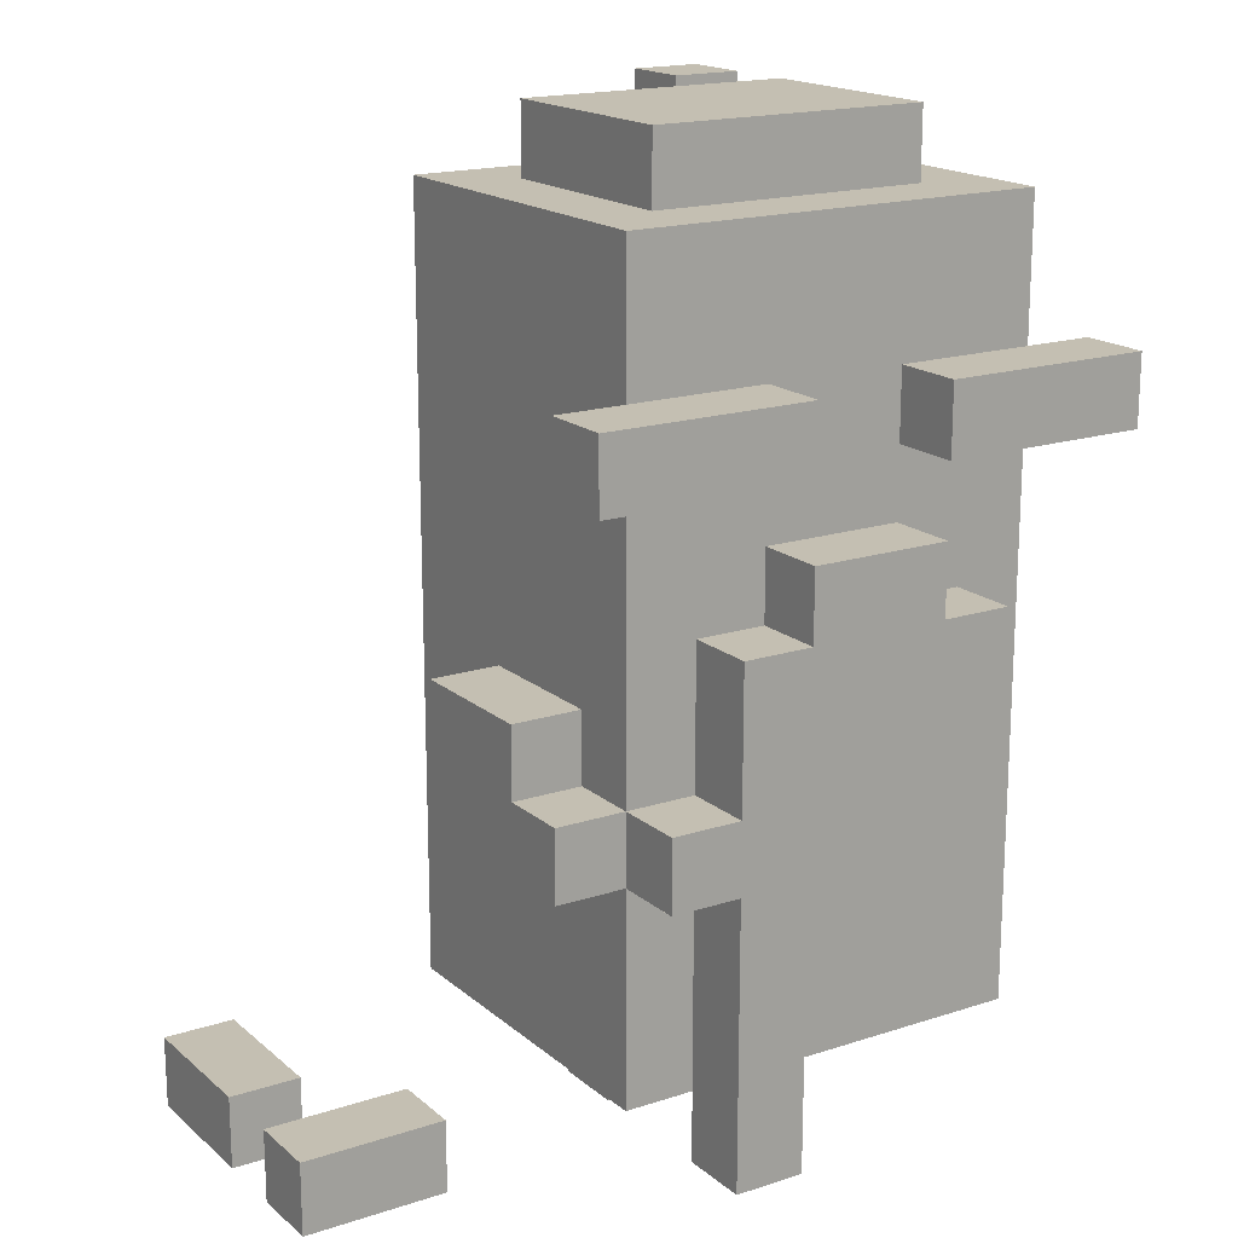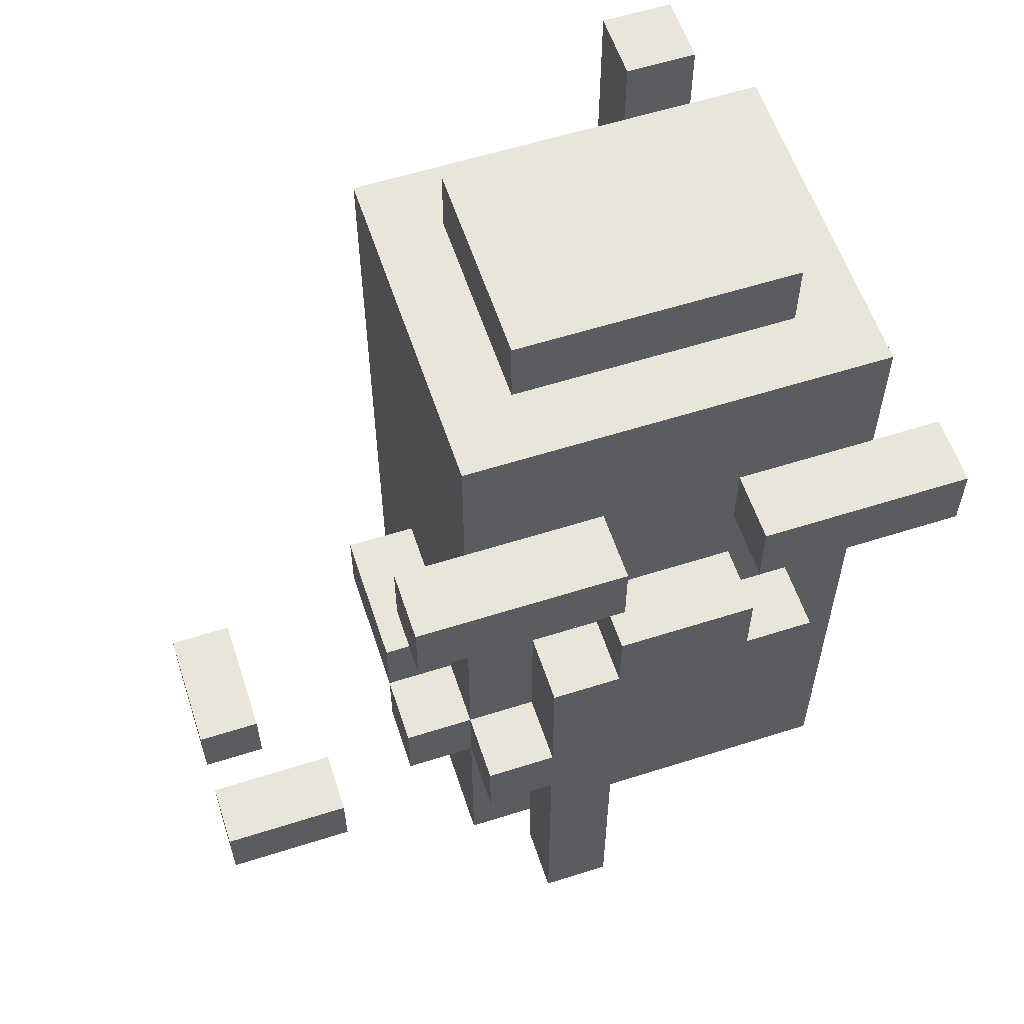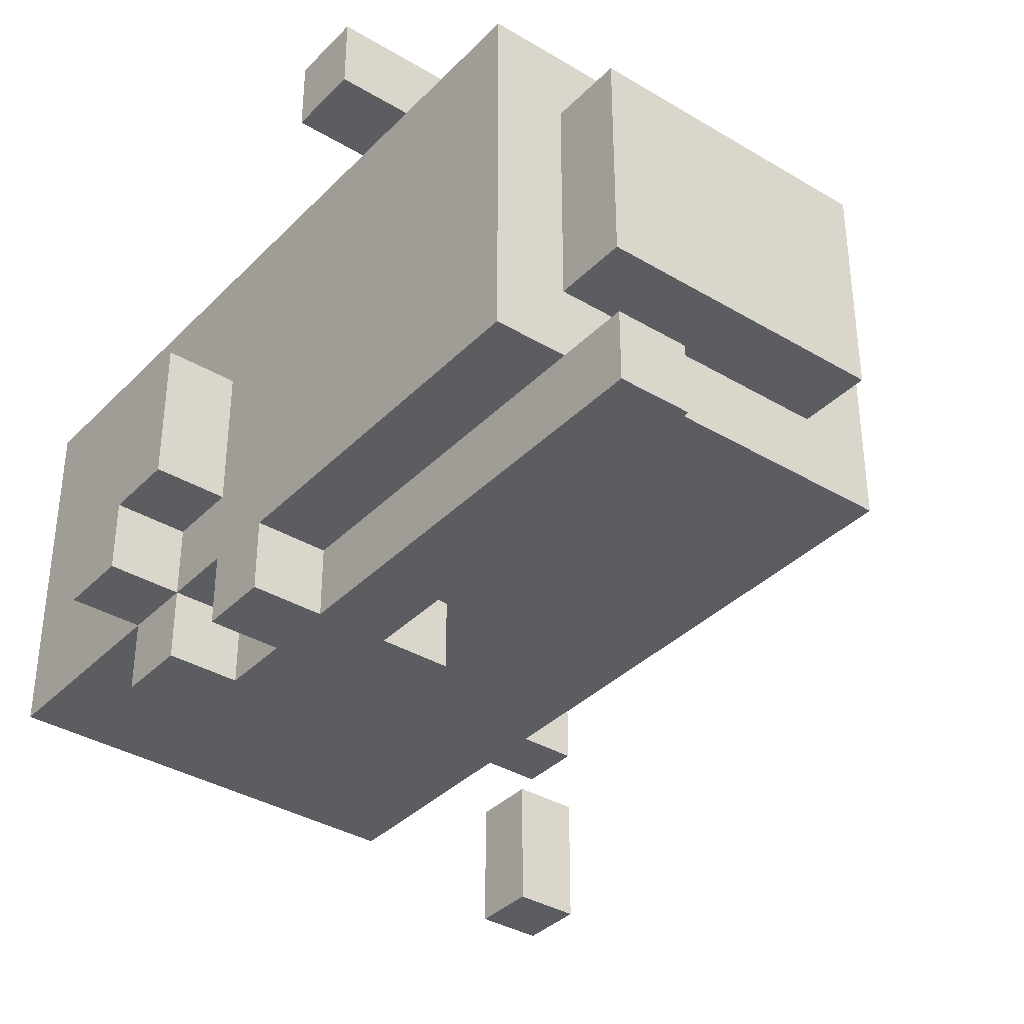
<metadata>
{"format":"obj","ext":"obj","renderer":"f3d","projection":"perspective","resolution":1024,"background":"white","views":[{"elev":17.6,"azim":-32.6,"up":"+Y"},{"elev":58.4,"azim":-18.2,"up":"+Y"},{"elev":-36.4,"azim":142.1,"up":"+Z"}]}
</metadata>
<code>
v -7 0 1.5
v -7 0 0.5
v -7 0 -0.5
v -7 0 -2.5
v -7 1 1.5
v -7 1 0.5
v -7 1 -0.5
v -7 1 -2.5
v -4 4 2.5
v -4 4 1.5
v -4 5 2.5
v -4 5 1.5
v -4 5 -0.5
v -4 6 1.5
v -4 6 -0.5
v -4 9 3.5
v -4 9 2.5
v -4 10 3.5
v -4 10 2.5
v -3 1 2.5
v -3 1 -0.5
v -3 1 -1.5
v -3 1 -2.5
v -3 3 -0.5
v -3 3 -1.5
v -3 3 -2.5
v -3 4 3.5
v -3 4 2.5
v -3 4 1.5
v -3 4 -1.5
v -3 4 -2.5
v -3 5 3.5
v -3 5 2.5
v -3 5 1.5
v -3 5 -0.5
v -3 6 1.5
v -3 6 -0.5
v -3 7 2.5
v -3 7 -2.5
v -3 9 2.5
v -3 10 2.5
v -3 10 1.5
v -3 11 2.5
v -3 11 1.5
v -3 12 2.5
v -3 12 -2.5
v -2 0 3.5
v -2 0 2.5
v -2 0 0.5
v -2 0 -0.5
v -2 1 3.5
v -2 1 2.5
v -2 1 0.5
v -2 1 -0.5
v -2 3 3.5
v -2 3 2.5
v -2 4 3.5
v -2 4 2.5
v -2 5 3.5
v -2 5 2.5
v -2 7 3.5
v -2 7 2.5
v -2 12 1.5
v -2 12 -1.5
v -2 13 1.5
v -2 13 -1.5
v -1 7 3.5
v -1 7 2.5
v -1 8 3.5
v -1 8 2.5
v 0 6 -2.5
v 0 6 -3.5
v 0 7 -2.5
v 0 7 -3.5
v 1 0 0.5
v 1 0 -0.5
v 1 1 0.5
v 1 1 -0.5
v 1 4 -2.5
v 1 4 -3.5
v 1 5 -2.5
v 1 5 -3.5
v 1 6 -2.5
v 1 6 -3.5
v 1 7 -2.5
v 1 7 -3.5
v 1 9 3.5
v 1 9 2.5
v 1 10 3.5
v 1 10 2.5
v 1 12 -2.5
v 1 13 -2.5
v 1 13 -3.5
v -6 0 -0.5
v -6 0 -2.5
v -6 1 -0.5
v -6 1 -2.5
v -5 0 1.5
v -5 0 0.5
v -5 1 1.5
v -5 1 0.5
v -1 0 3.5
v -1 0 2.5
v -1 0 0.5
v -1 0 -0.5
v -1 1 3.5
v -1 1 2.5
v -1 1 0.5
v -1 1 -0.5
v -1 3 3.5
v -1 3 2.5
v -1 4 3.5
v -1 4 2.5
v -1 9 3.5
v -1 9 2.5
v -1 10 3.5
v -1 10 2.5
v 1 4 3.5
v 1 4 2.5
v 1 5 3.5
v 1 5 2.5
v 1 7 3.5
v 1 7 2.5
v 1 8 3.5
v 1 8 2.5
v 2 0 0.5
v 2 0 -0.5
v 2 1 0.5
v 2 1 -0.5
v 2 5 3.5
v 2 5 2.5
v 2 5 -2.5
v 2 5 -3.5
v 2 6 3.5
v 2 6 2.5
v 2 6 -2.5
v 2 6 -3.5
v 2 7 3.5
v 2 7 2.5
v 2 7 -2.5
v 2 7 -3.5
v 2 12 1.5
v 2 12 -1.5
v 2 12 -2.5
v 2 13 1.5
v 2 13 -1.5
v 2 13 -2.5
v 2 13 -3.5
v 3 1 2.5
v 3 1 1.5
v 3 1 0.5
v 3 1 -1.5
v 3 1 -2.5
v 3 2 2.5
v 3 2 1.5
v 3 2 0.5
v 3 3 2.5
v 3 3 1.5
v 3 4 -1.5
v 3 4 -2.5
v 3 4 -3.5
v 3 5 0.5
v 3 5 -0.5
v 3 5 -1.5
v 3 5 -2.5
v 3 5 -3.5
v 3 6 0.5
v 3 6 -0.5
v 3 6 -1.5
v 3 6 -2.5
v 3 6 -3.5
v 3 7 2.5
v 3 7 -1.5
v 3 7 -2.5
v 3 7 -3.5
v 3 9 2.5
v 3 10 2.5
v 3 12 2.5
v 3 12 -2.5
v 4 4 -1.5
v 4 4 -2.5
v 4 5 0.5
v 4 5 -0.5
v 4 5 -1.5
v 4 5 -2.5
v 4 6 0.5
v 4 6 -0.5
v 4 6 -1.5
v 4 9 3.5
v 4 9 2.5
v 4 10 3.5
v 4 10 2.5
v -4 9 3.5
v -4 10 3.5
v -3 4 3.5
v -3 5 3.5
v -2 0 3.5
v -2 1 3.5
v -2 3 3.5
v -2 4 3.5
v -2 5 3.5
v -2 7 3.5
v -2 9 3.5
v -2 10 3.5
v -1 0 3.5
v -1 1 3.5
v -1 3 3.5
v -1 4 3.5
v -1 5 3.5
v -1 7 3.5
v -1 8 3.5
v -1 9 3.5
v -1 10 3.5
v 1 4 3.5
v 1 5 3.5
v 1 6 3.5
v 1 7 3.5
v 1 8 3.5
v 1 9 3.5
v 1 10 3.5
v 2 5 3.5
v 2 6 3.5
v 2 7 3.5
v 2 9 3.5
v 2 10 3.5
v 4 9 3.5
v 4 10 3.5
v -4 4 2.5
v -4 5 2.5
v -3 1 2.5
v -3 4 2.5
v -3 5 2.5
v -3 7 2.5
v -3 9 2.5
v -3 10 2.5
v -3 11 2.5
v -3 12 2.5
v -2 1 2.5
v -2 3 2.5
v -2 4 2.5
v -2 5 2.5
v -2 7 2.5
v -2 8 2.5
v -2 9 2.5
v -2 10 2.5
v -2 11 2.5
v -2 12 2.5
v -1 1 2.5
v -1 3 2.5
v -1 4 2.5
v -1 7 2.5
v -1 8 2.5
v -1 9 2.5
v -1 10 2.5
v -1 12 2.5
v 0 1 2.5
v 0 3 2.5
v 1 2 2.5
v 1 3 2.5
v 1 4 2.5
v 1 5 2.5
v 1 7 2.5
v 1 8 2.5
v 1 9 2.5
v 1 10 2.5
v 2 3 2.5
v 2 4 2.5
v 2 5 2.5
v 2 6 2.5
v 2 7 2.5
v 2 8 2.5
v 2 9 2.5
v 2 10 2.5
v 3 1 2.5
v 3 2 2.5
v 3 3 2.5
v 3 7 2.5
v 3 9 2.5
v 3 10 2.5
v 3 12 2.5
v -7 0 1.5
v -7 1 1.5
v -5 0 1.5
v -5 1 1.5
v -4 5 1.5
v -4 6 1.5
v -3 5 1.5
v -3 6 1.5
v -2 12 1.5
v -2 13 1.5
v -1 12 1.5
v -1 13 1.5
v 2 12 1.5
v 2 13 1.5
v -2 0 0.5
v -2 1 0.5
v -1 0 0.5
v -1 1 0.5
v 1 0 0.5
v 1 1 0.5
v 2 0 0.5
v 2 1 0.5
v 3 5 0.5
v 3 6 0.5
v 4 5 0.5
v 4 6 0.5
v -7 0 -0.5
v -7 1 -0.5
v -6 0 -0.5
v -6 1 -0.5
v 3 4 -1.5
v 3 5 -1.5
v 4 4 -1.5
v 4 5 -1.5
v 1 12 -2.5
v 1 13 -2.5
v 2 12 -2.5
v 2 13 -2.5
v -4 9 2.5
v -4 10 2.5
v -3 9 2.5
v -3 10 2.5
v -2 0 2.5
v -2 1 2.5
v -1 0 2.5
v -1 1 2.5
v 3 9 2.5
v 3 10 2.5
v 4 9 2.5
v 4 10 2.5
v -4 4 1.5
v -4 5 1.5
v -3 4 1.5
v -3 5 1.5
v -7 0 0.5
v -7 1 0.5
v -5 0 0.5
v -5 1 0.5
v -4 5 -0.5
v -4 6 -0.5
v -3 5 -0.5
v -3 6 -0.5
v -2 0 -0.5
v -2 1 -0.5
v -1 0 -0.5
v -1 1 -0.5
v 1 0 -0.5
v 1 1 -0.5
v 2 0 -0.5
v 2 1 -0.5
v -2 12 -1.5
v -2 13 -1.5
v -1 12 -1.5
v -1 13 -1.5
v 2 12 -1.5
v 2 13 -1.5
v 3 5 -1.5
v 3 6 -1.5
v 4 5 -1.5
v 4 6 -1.5
v -7 0 -2.5
v -7 1 -2.5
v -6 0 -2.5
v -6 1 -2.5
v -3 1 -2.5
v -3 3 -2.5
v -3 4 -2.5
v -3 7 -2.5
v -3 12 -2.5
v -2 3 -2.5
v -2 4 -2.5
v -2 7 -2.5
v -2 12 -2.5
v 0 6 -2.5
v 0 7 -2.5
v 1 4 -2.5
v 1 5 -2.5
v 1 6 -2.5
v 1 7 -2.5
v 1 12 -2.5
v 2 5 -2.5
v 2 6 -2.5
v 2 7 -2.5
v 2 12 -2.5
v 3 1 -2.5
v 3 4 -2.5
v 3 5 -2.5
v 3 6 -2.5
v 3 7 -2.5
v 3 12 -2.5
v 4 4 -2.5
v 4 5 -2.5
v 0 6 -3.5
v 0 7 -3.5
v 1 4 -3.5
v 1 5 -3.5
v 1 6 -3.5
v 1 7 -3.5
v 1 13 -3.5
v 2 5 -3.5
v 2 6 -3.5
v 2 7 -3.5
v 2 13 -3.5
v 3 4 -3.5
v 3 5 -3.5
v 3 6 -3.5
v 3 7 -3.5
v -2 0 3.5
v -1 0 3.5
v -2 0 2.5
v -1 0 2.5
v -7 0 1.5
v -5 0 1.5
v -7 0 0.5
v -5 0 0.5
v -2 0 0.5
v -1 0 0.5
v 1 0 0.5
v 2 0 0.5
v -7 0 -0.5
v -6 0 -0.5
v -2 0 -0.5
v -1 0 -0.5
v 1 0 -0.5
v 2 0 -0.5
v -7 0 -2.5
v -6 0 -2.5
v -3 1 2.5
v -2 1 2.5
v -1 1 2.5
v 0 1 2.5
v 3 1 2.5
v -2 1 1.5
v -1 1 1.5
v 0 1 1.5
v 2 1 1.5
v 3 1 1.5
v -2 1 0.5
v -1 1 0.5
v 1 1 0.5
v 2 1 0.5
v 3 1 0.5
v -3 1 -0.5
v -2 1 -0.5
v -1 1 -0.5
v 1 1 -0.5
v 2 1 -0.5
v -3 1 -1.5
v -2 1 -1.5
v 3 1 -1.5
v -3 1 -2.5
v 3 1 -2.5
v -3 4 3.5
v -2 4 3.5
v -1 4 3.5
v 1 4 3.5
v -4 4 2.5
v -3 4 2.5
v -2 4 2.5
v -1 4 2.5
v 1 4 2.5
v -4 4 1.5
v -3 4 1.5
v 3 4 -1.5
v 4 4 -1.5
v 1 4 -2.5
v 3 4 -2.5
v 4 4 -2.5
v 1 4 -3.5
v 3 4 -3.5
v 1 5 3.5
v 2 5 3.5
v 1 5 2.5
v 2 5 2.5
v -4 5 1.5
v -3 5 1.5
v 3 5 0.5
v 4 5 0.5
v -4 5 -0.5
v -3 5 -0.5
v 3 5 -0.5
v 4 5 -0.5
v 3 5 -1.5
v 4 5 -1.5
v 0 6 -2.5
v 1 6 -2.5
v 2 6 -2.5
v 3 6 -2.5
v 0 6 -3.5
v 1 6 -3.5
v 2 6 -3.5
v 3 6 -3.5
v -4 9 3.5
v -2 9 3.5
v -1 9 3.5
v 1 9 3.5
v 2 9 3.5
v 4 9 3.5
v -4 9 2.5
v -3 9 2.5
v -2 9 2.5
v -1 9 2.5
v 1 9 2.5
v 2 9 2.5
v 3 9 2.5
v 4 9 2.5
v -7 1 1.5
v -5 1 1.5
v -7 1 0.5
v -5 1 0.5
v -7 1 -0.5
v -6 1 -0.5
v -7 1 -2.5
v -6 1 -2.5
v -3 5 3.5
v -2 5 3.5
v -4 5 2.5
v -3 5 2.5
v -2 5 2.5
v -4 5 1.5
v -3 5 1.5
v 3 5 -1.5
v 4 5 -1.5
v 2 5 -2.5
v 3 5 -2.5
v 4 5 -2.5
v 2 5 -3.5
v 3 5 -3.5
v -4 6 1.5
v -3 6 1.5
v 3 6 0.5
v 4 6 0.5
v -4 6 -0.5
v -3 6 -0.5
v 3 6 -0.5
v 4 6 -0.5
v 3 6 -1.5
v 4 6 -1.5
v -2 7 3.5
v -1 7 3.5
v 1 7 3.5
v 2 7 3.5
v -2 7 2.5
v -1 7 2.5
v 1 7 2.5
v 2 7 2.5
v 0 7 -2.5
v 1 7 -2.5
v 2 7 -2.5
v 3 7 -2.5
v 0 7 -3.5
v 1 7 -3.5
v 2 7 -3.5
v 3 7 -3.5
v -1 8 3.5
v 1 8 3.5
v -1 8 2.5
v 1 8 2.5
v -4 10 3.5
v -2 10 3.5
v -1 10 3.5
v 1 10 3.5
v 2 10 3.5
v 4 10 3.5
v -4 10 2.5
v -3 10 2.5
v -2 10 2.5
v -1 10 2.5
v 1 10 2.5
v 2 10 2.5
v 3 10 2.5
v 4 10 2.5
v -3 12 2.5
v -2 12 2.5
v -1 12 2.5
v 3 12 2.5
v -2 12 1.5
v -1 12 1.5
v 2 12 1.5
v -2 12 -1.5
v -1 12 -1.5
v 2 12 -1.5
v -3 12 -2.5
v -2 12 -2.5
v 1 12 -2.5
v 2 12 -2.5
v 3 12 -2.5
v -2 13 1.5
v -1 13 1.5
v 2 13 1.5
v -2 13 -1.5
v -1 13 -1.5
v 2 13 -1.5
v 1 13 -2.5
v 2 13 -2.5
v 1 13 -3.5
v 2 13 -3.5
f 5 2 1
f 6 2 5
f 7 4 3
f 8 4 7
f 11 10 9
f 12 10 11
f 14 13 12
f 15 13 14
f 18 17 16
f 19 17 18
f 24 21 20
f 24 22 21
f 25 23 22
f 25 22 24
f 26 23 25
f 28 24 20
f 28 25 24
f 29 25 28
f 30 26 25
f 30 25 29
f 31 26 30
f 32 28 27
f 33 28 32
f 34 31 30
f 34 30 29
f 35 31 34
f 36 34 33
f 37 31 35
f 38 36 33
f 38 37 36
f 39 31 37
f 39 37 38
f 40 39 38
f 41 39 40
f 42 39 41
f 43 42 41
f 44 39 42
f 44 42 43
f 45 44 43
f 46 39 44
f 46 44 45
f 51 48 47
f 52 48 51
f 53 50 49
f 54 50 53
f 55 52 51
f 56 52 55
f 57 56 55
f 58 56 57
f 61 60 59
f 62 60 61
f 65 64 63
f 66 64 65
f 69 68 67
f 70 68 69
f 73 72 71
f 74 72 73
f 77 76 75
f 78 76 77
f 81 80 79
f 82 80 81
f 83 82 81
f 84 82 83
f 89 88 87
f 90 88 89
f 91 86 85
f 92 86 91
f 93 86 92
f 94 95 96
f 96 95 97
f 98 99 100
f 100 99 101
f 102 103 106
f 106 103 107
f 104 105 108
f 108 105 109
f 106 107 110
f 110 107 111
f 110 111 112
f 112 111 113
f 114 115 116
f 116 115 117
f 118 119 120
f 120 119 121
f 122 123 124
f 124 123 125
f 126 127 128
f 128 127 129
f 130 131 134
f 134 131 135
f 132 133 136
f 136 133 137
f 134 135 138
f 138 135 139
f 140 141 144
f 142 143 145
f 145 143 146
f 144 141 147
f 147 141 148
f 149 150 154
f 150 151 155
f 154 150 155
f 151 152 156
f 155 151 156
f 154 155 157
f 155 156 158
f 157 155 158
f 152 153 159
f 158 156 159
f 157 158 159
f 156 152 159
f 159 153 160
f 157 159 162
f 162 159 163
f 163 159 164
f 160 161 165
f 165 161 166
f 157 162 167
f 164 165 169
f 169 165 170
f 167 168 172
f 157 167 172
f 168 169 172
f 169 170 173
f 172 169 173
f 170 171 174
f 173 170 174
f 174 171 175
f 172 173 176
f 173 174 176
f 176 174 177
f 177 174 178
f 178 174 179
f 180 181 184
f 184 181 185
f 182 183 186
f 183 184 187
f 186 183 187
f 187 184 188
f 189 190 191
f 191 190 192
f 200 196 195
f 201 196 200
f 203 194 193
f 204 194 203
f 205 198 197
f 206 199 198
f 206 198 205
f 207 200 199
f 207 199 206
f 208 201 200
f 208 200 207
f 209 202 201
f 209 201 208
f 210 202 209
f 212 204 203
f 213 204 212
f 214 209 208
f 215 210 209
f 215 209 214
f 215 211 210
f 216 211 215
f 217 211 216
f 218 211 217
f 221 216 215
f 222 217 216
f 222 216 221
f 223 217 222
f 224 220 219
f 225 220 224
f 226 225 224
f 227 225 226
f 231 229 228
f 232 229 231
f 238 231 230
f 239 231 238
f 240 231 239
f 241 233 232
f 242 234 233
f 242 233 241
f 243 234 242
f 244 234 243
f 245 236 235
f 246 237 236
f 246 236 245
f 247 237 246
f 251 243 242
f 252 244 243
f 252 243 251
f 253 244 252
f 254 247 246
f 254 246 245
f 255 247 254
f 256 250 249
f 256 249 248
f 257 250 256
f 258 257 256
f 259 250 257
f 259 257 258
f 260 250 259
f 263 253 252
f 263 255 254
f 263 254 253
f 264 255 263
f 265 255 264
f 266 260 259
f 266 259 258
f 267 261 260
f 267 260 266
f 268 261 267
f 270 263 262
f 271 264 263
f 271 263 270
f 272 264 271
f 273 255 265
f 274 258 256
f 275 266 258
f 275 258 274
f 276 270 269
f 276 266 275
f 276 269 268
f 276 267 266
f 276 268 267
f 277 272 271
f 277 270 276
f 277 271 270
f 278 272 277
f 279 255 273
f 280 255 279
f 283 282 281
f 284 282 283
f 287 286 285
f 288 286 287
f 291 290 289
f 292 290 291
f 293 292 291
f 294 292 293
f 297 296 295
f 298 296 297
f 301 300 299
f 302 300 301
f 305 304 303
f 306 304 305
f 309 308 307
f 310 308 309
f 313 312 311
f 314 312 313
f 317 316 315
f 318 316 317
f 319 320 321
f 321 320 322
f 323 324 325
f 325 324 326
f 327 328 329
f 329 328 330
f 331 332 333
f 333 332 334
f 335 336 337
f 337 336 338
f 339 340 341
f 341 340 342
f 343 344 345
f 345 344 346
f 347 348 349
f 349 348 350
f 351 352 353
f 353 352 354
f 353 354 355
f 355 354 356
f 357 358 359
f 359 358 360
f 361 362 363
f 363 362 364
f 365 366 370
f 366 367 370
f 367 368 371
f 370 367 371
f 368 369 372
f 371 368 372
f 372 369 373
f 370 371 374
f 371 372 374
f 372 373 375
f 374 372 375
f 370 374 376
f 376 374 377
f 377 374 378
f 375 373 379
f 379 373 380
f 365 370 385
f 370 376 385
f 385 376 386
f 381 382 387
f 387 382 388
f 383 384 389
f 389 384 390
f 386 387 391
f 391 387 392
f 393 394 397
f 397 394 398
f 395 396 400
f 396 397 400
f 397 398 401
f 400 397 401
f 398 399 402
f 401 398 402
f 402 399 403
f 395 400 404
f 404 400 405
f 401 402 406
f 406 402 407
f 410 409 408
f 411 409 410
f 414 413 412
f 415 413 414
f 422 417 416
f 423 417 422
f 424 419 418
f 425 419 424
f 426 421 420
f 427 421 426
f 433 429 428
f 433 430 429
f 434 431 430
f 434 430 433
f 435 432 431
f 435 431 434
f 436 432 435
f 437 432 436
f 438 434 433
f 438 433 428
f 438 435 434
f 438 436 435
f 439 436 438
f 440 436 439
f 441 437 436
f 441 436 440
f 442 437 441
f 443 438 428
f 444 438 443
f 445 440 439
f 446 440 445
f 447 442 441
f 448 444 443
f 449 447 446
f 449 444 448
f 449 446 445
f 449 445 444
f 450 442 447
f 450 447 449
f 451 449 448
f 451 450 449
f 452 450 451
f 458 454 453
f 459 454 458
f 460 456 455
f 461 456 460
f 462 458 457
f 463 458 462
f 467 465 464
f 468 465 467
f 469 467 466
f 470 467 469
f 473 472 471
f 474 472 473
f 479 476 475
f 480 476 479
f 481 478 477
f 482 478 481
f 483 482 481
f 484 482 483
f 489 486 485
f 490 486 489
f 491 488 487
f 492 488 491
f 499 494 493
f 500 494 499
f 501 495 494
f 501 494 500
f 502 495 501
f 503 497 496
f 504 498 497
f 504 497 503
f 505 498 504
f 506 498 505
f 507 508 509
f 509 508 510
f 511 512 513
f 513 512 514
f 515 516 518
f 518 516 519
f 517 518 520
f 520 518 521
f 522 523 525
f 525 523 526
f 524 525 527
f 527 525 528
f 529 530 533
f 533 530 534
f 531 532 535
f 535 532 536
f 535 536 537
f 537 536 538
f 539 540 543
f 543 540 544
f 541 542 545
f 545 542 546
f 547 548 551
f 551 548 552
f 549 550 553
f 553 550 554
f 555 556 557
f 557 556 558
f 559 560 565
f 565 560 566
f 560 561 567
f 566 560 567
f 567 561 568
f 562 563 569
f 563 564 570
f 569 563 570
f 570 564 571
f 571 564 572
f 573 574 577
f 574 575 577
f 575 576 578
f 577 575 578
f 578 576 579
f 573 577 580
f 579 576 582
f 573 580 583
f 580 581 584
f 583 580 584
f 581 582 584
f 584 582 585
f 582 576 586
f 585 582 586
f 586 576 587
f 588 589 591
f 589 590 592
f 591 589 592
f 592 590 593
f 594 595 596
f 596 595 597

</code>
